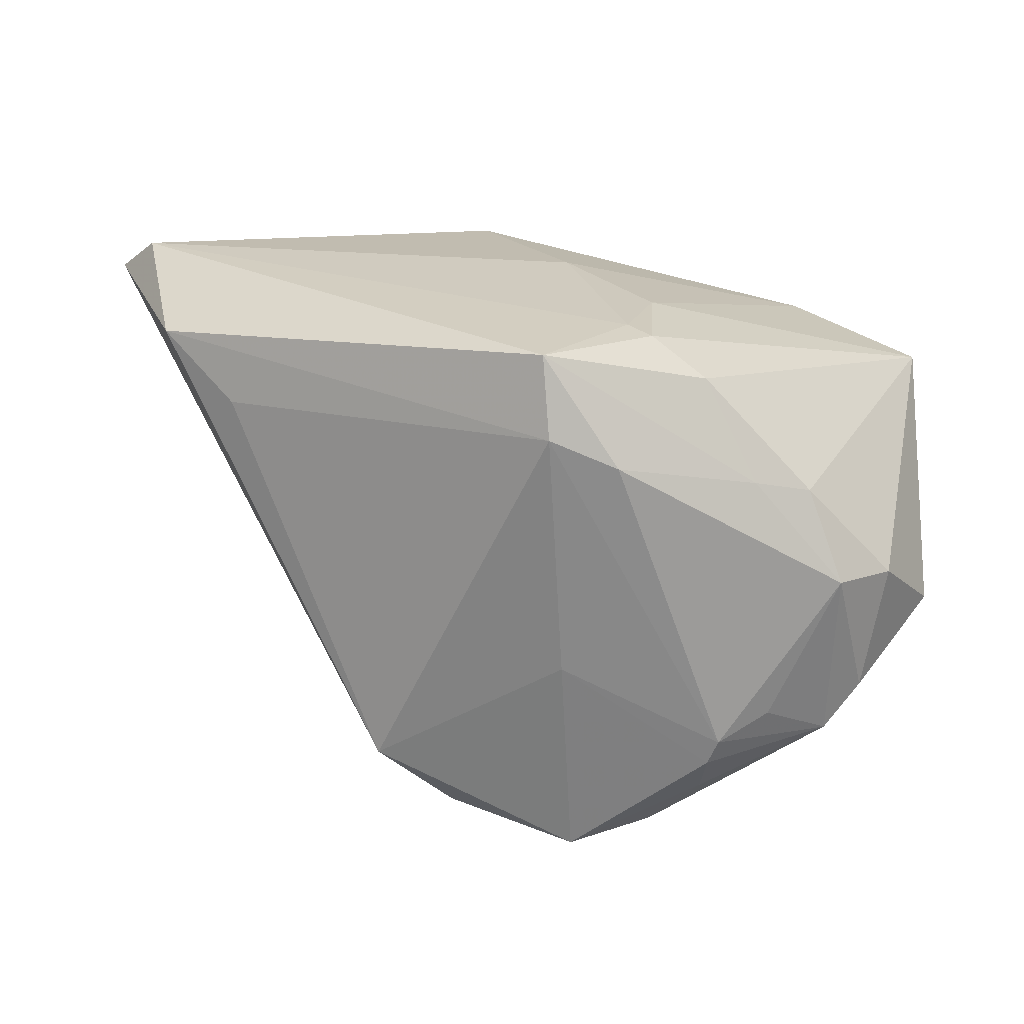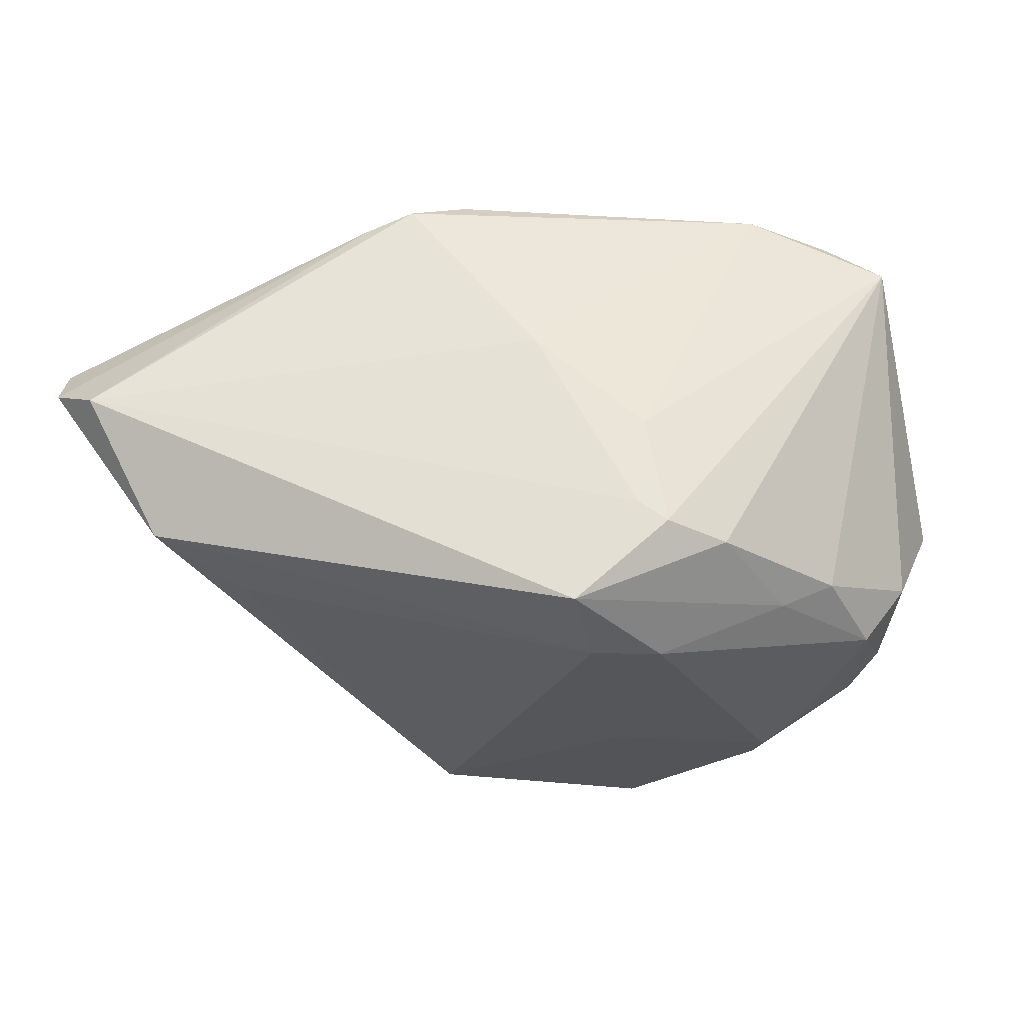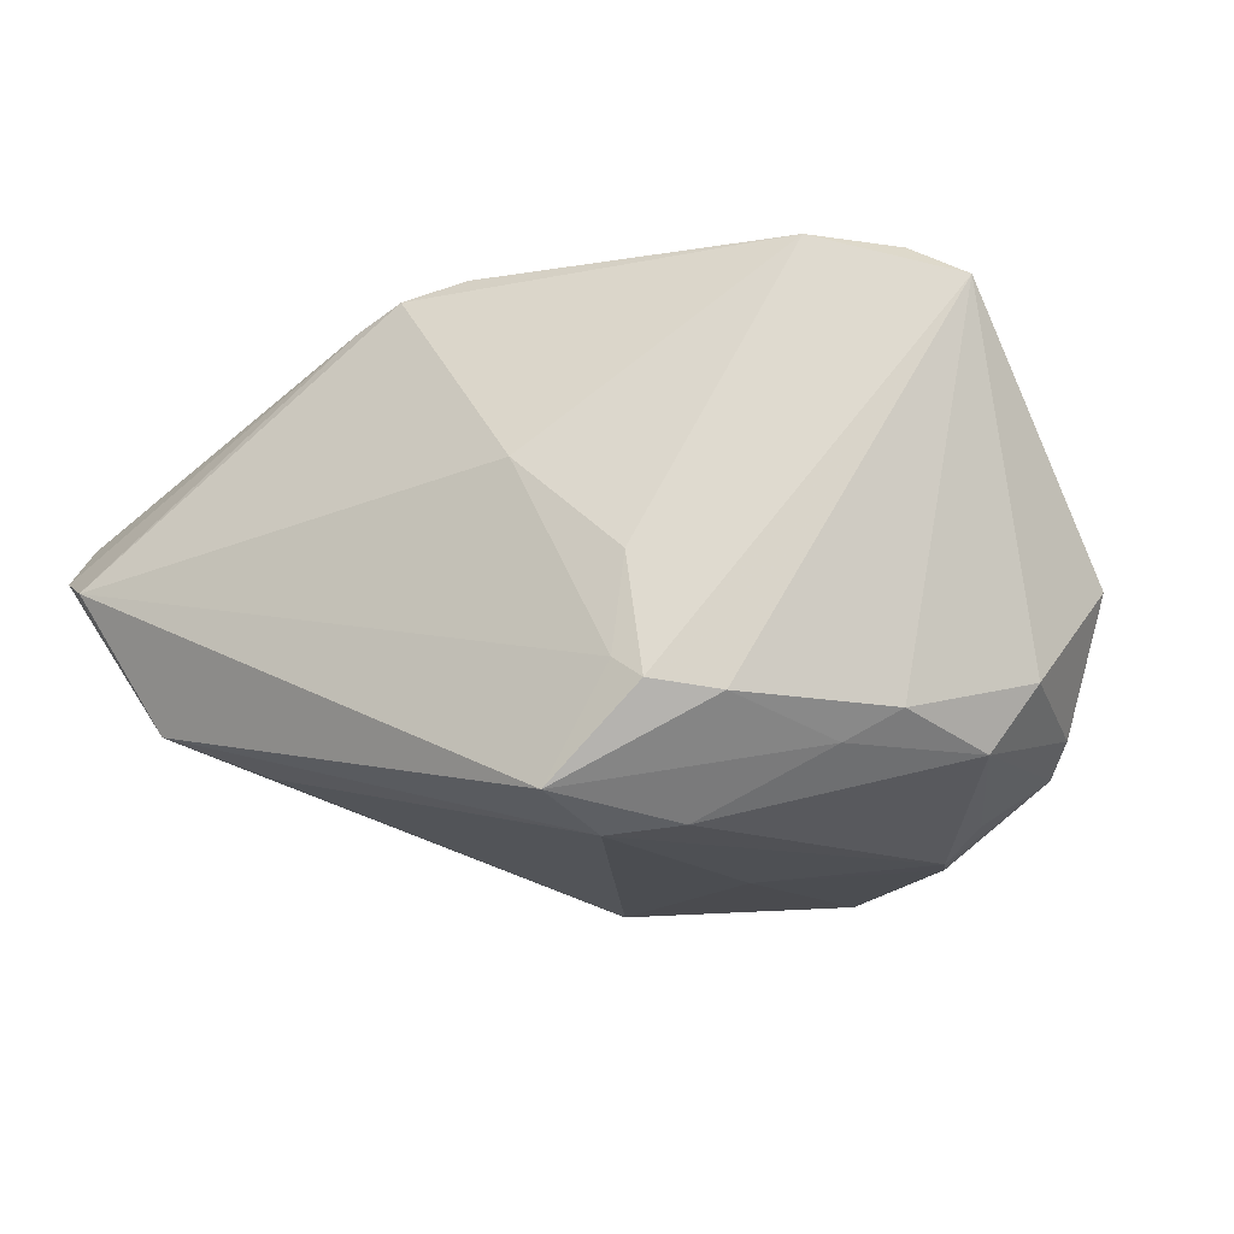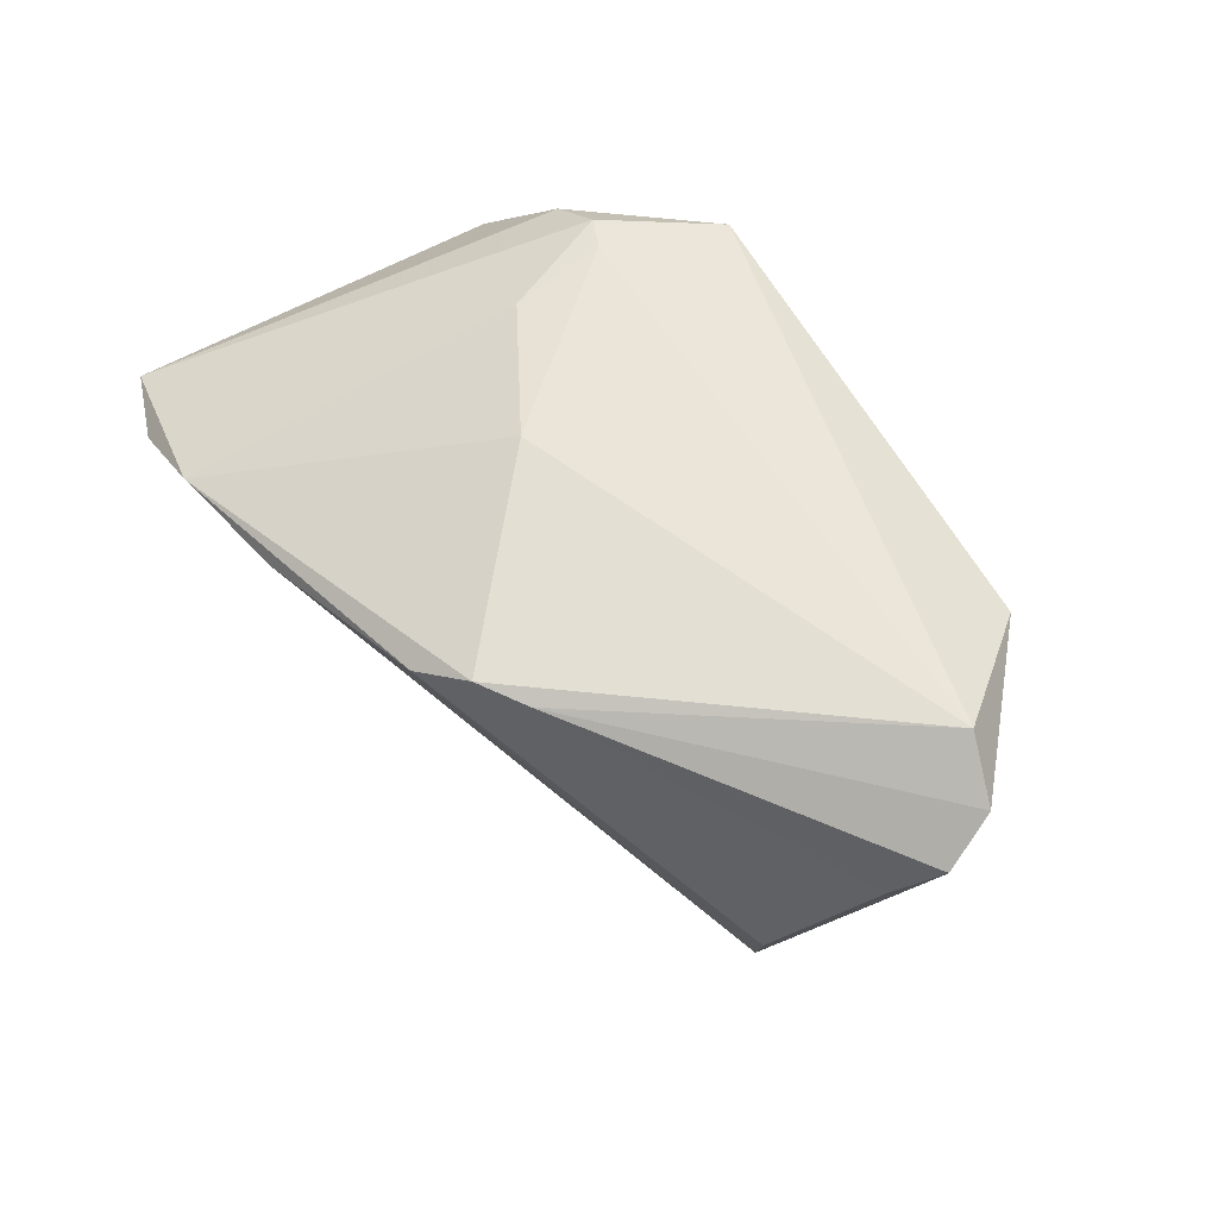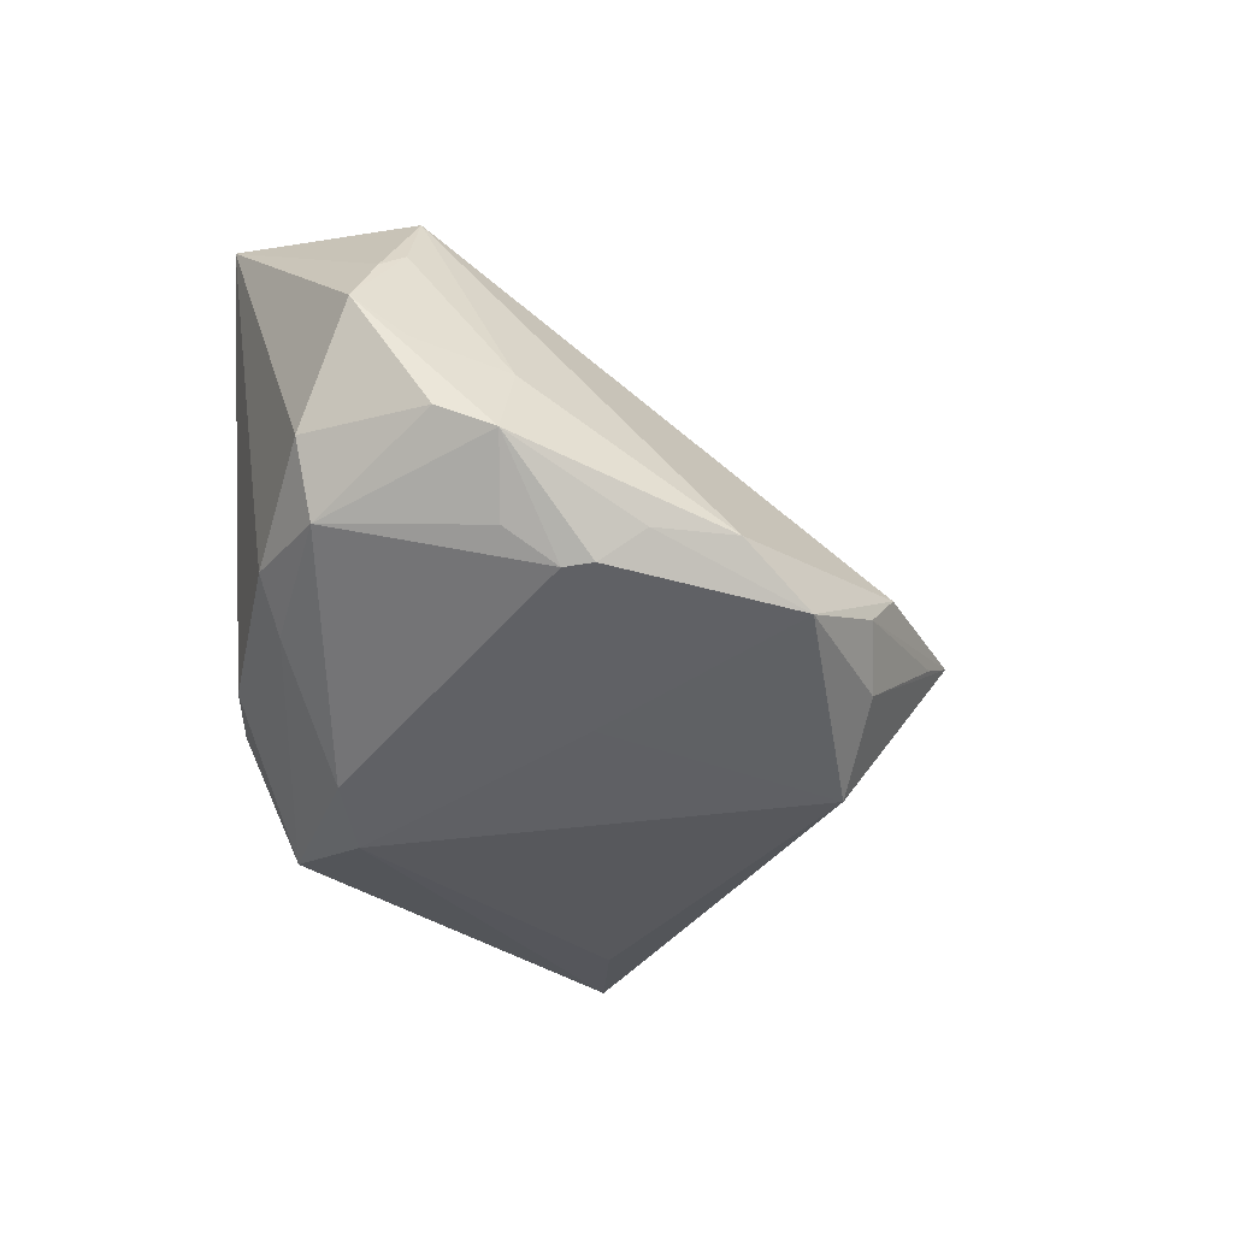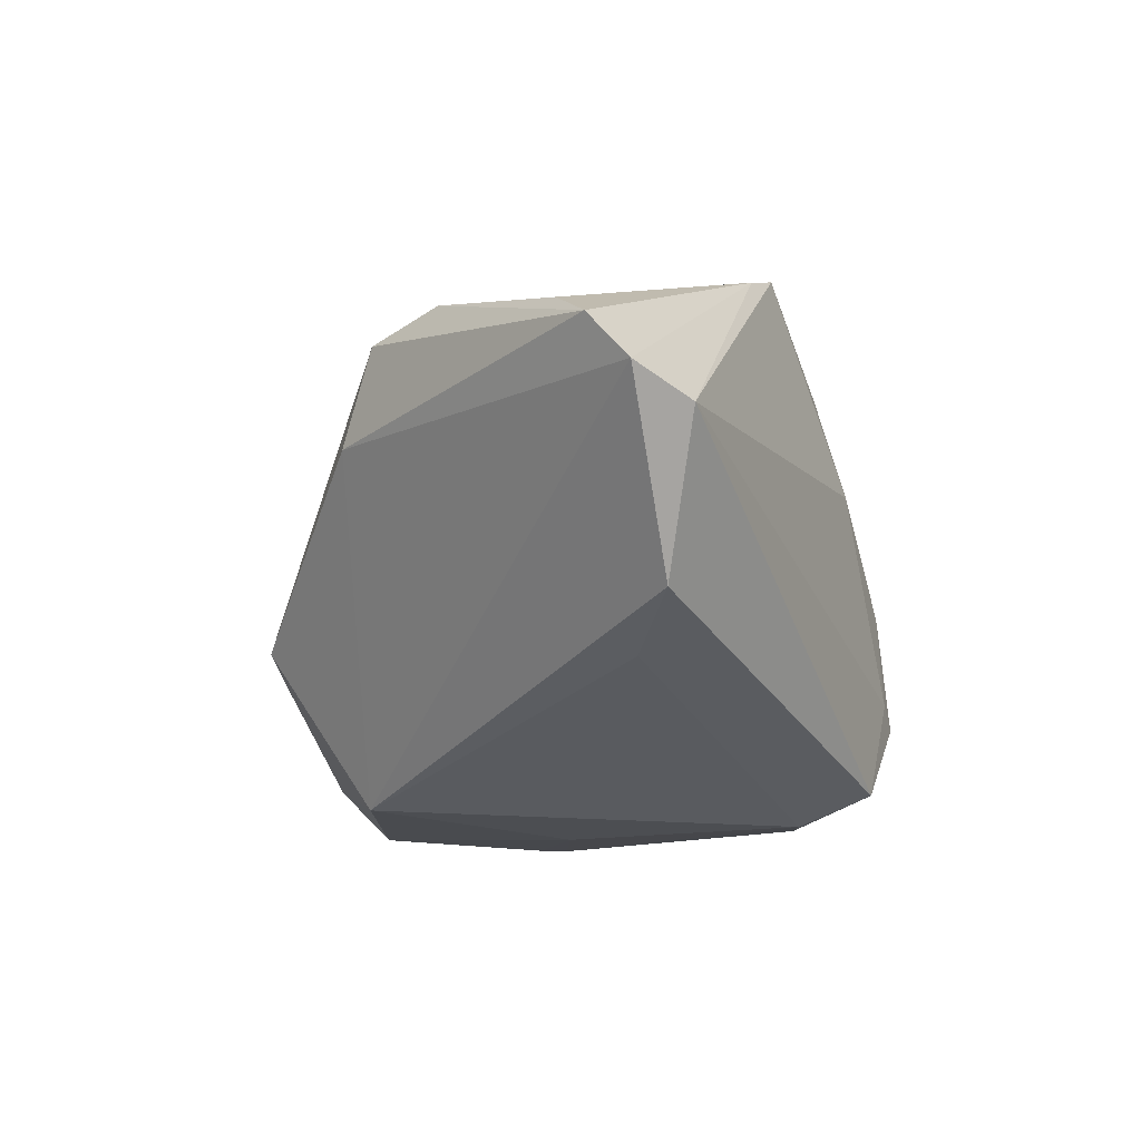
<metadata>
{"format":"obj","ext":"obj","renderer":"f3d","projection":"perspective","resolution":1024,"background":"white","views":[{"elev":25.1,"azim":-166.9,"up":"+Y"},{"elev":-26.5,"azim":-174.9,"up":"+Z"},{"elev":-17.7,"azim":-151.3,"up":"+Z"},{"elev":56.9,"azim":45.2,"up":"+Y"},{"elev":-45.4,"azim":-57.8,"up":"+Z"},{"elev":-15.6,"azim":112.8,"up":"+Z"}]}
</metadata>
<code>
v 0.009285 -0.01871 -0.02633
v -0.04493 -0.007266 -0.008306
v 0.03424 -0.006555 0.0145
v 0.0485 0.02596 0.00353
v -0.003725 -0.02923 -0.01947
v -0.01741 0.01889 -0.02689
v -0.01031 0.02168 -0.02766
v -0.0188 0.02972 -0.01649
v 0.03663 0.001689 0.01658
v -0.02661 -0.02 -0.02294
v 0.04351 0.02996 0.0006639
v -0.02087 -0.02573 -0.0221
v -0.009064 0.02996 -0.02512
v -0.0297 0.019 0.02678
v -0.0488 -0.003446 -0.004171
v -0.01276 -0.02787 -0.02574
v -0.0003268 -0.02996 -0.01451
v -0.03079 0.01595 -0.02054
v 0.003329 0.02368 0.02766
v 0.01441 0.02586 0.02362
v 0.03653 0.02466 -0.01352
v -0.02767 -0.0154 -0.02561
v -0.03365 -0.009697 -0.02318
v 0.02776 0.01838 -0.0173
v -0.01582 0.02996 -0.01433
v -0.005108 0.02943 0.006081
v 0.01465 -0.02815 -0.009955
v -0.0417 -0.004836 0.01337
v -0.04489 0.004212 -0.01415
v 0.04525 0.01761 0.01165
v -0.03618 0.01447 -0.01776
v -0.01584 0.01962 0.02766
v -0.0383 0.01552 0.02484
v 0.0323 -0.01059 0.005033
v -0.02473 0.02588 -0.01747
v 0.0488 0.02181 0.008414
v -0.04282 -0.00878 -0.01623
v -0.01179 -0.00496 -0.02721
v 0.01102 -0.02796 -0.01302
v -0.04454 0.01583 0.0207
v -0.03946 -0.01332 -0.01861
v -0.04627 -0.004178 0.002582
v -0.01674 0.02913 -0.004471
v -0.03756 -0.01344 -0.009994
v -0.04402 -0.005465 0.005348
v -0.02878 -0.01264 -0.02569
v -0.03209 -0.001305 0.01702
v -0.03512 0.005165 0.02147
v 0.009162 0.02628 0.02561
v -0.04028 0.005363 -0.02044
v 0.001836 -0.02606 -0.02274
f 9 3 36
f 11 21 13
f 40 28 33
f 42 28 40
f 29 15 40
f 40 15 42
f 36 3 34
f 33 28 48
f 3 32 48
f 3 28 27
f 27 34 3
f 1 34 27
f 21 1 24
f 7 24 1
f 13 21 7
f 21 24 7
f 16 1 51
f 51 27 39
f 1 27 51
f 18 35 13
f 30 9 36
f 3 9 19
f 19 32 3
f 19 9 49
f 21 11 4
f 36 34 4
f 4 1 21
f 4 34 1
f 13 35 8
f 35 40 8
f 40 43 8
f 14 43 40
f 14 19 49
f 32 19 14
f 14 40 33
f 33 48 14
f 14 48 32
f 23 50 46
f 47 28 3
f 3 48 47
f 47 48 28
f 17 27 28
f 45 28 42
f 42 15 45
f 13 7 6
f 6 18 13
f 50 18 6
f 46 50 6
f 6 7 46
f 38 1 16
f 38 7 1
f 46 7 38
f 35 18 31
f 31 18 50
f 31 40 35
f 31 50 29
f 29 40 31
f 49 9 20
f 9 30 20
f 20 30 36
f 36 4 20
f 20 11 49
f 20 4 11
f 25 11 13
f 13 8 25
f 25 8 43
f 22 38 16
f 46 38 22
f 39 27 5
f 27 17 5
f 5 51 39
f 16 51 5
f 5 17 16
f 16 17 12
f 12 17 28
f 11 25 26
f 26 25 43
f 49 11 26
f 26 14 49
f 43 14 26
f 50 23 41
f 41 23 46
f 46 22 41
f 28 45 44
f 44 12 28
f 44 41 12
f 44 45 15
f 10 41 22
f 12 41 10
f 10 22 16
f 16 12 10
f 29 50 37
f 50 41 37
f 37 15 29
f 37 41 15
f 15 41 2
f 2 44 15
f 41 44 2

</code>
